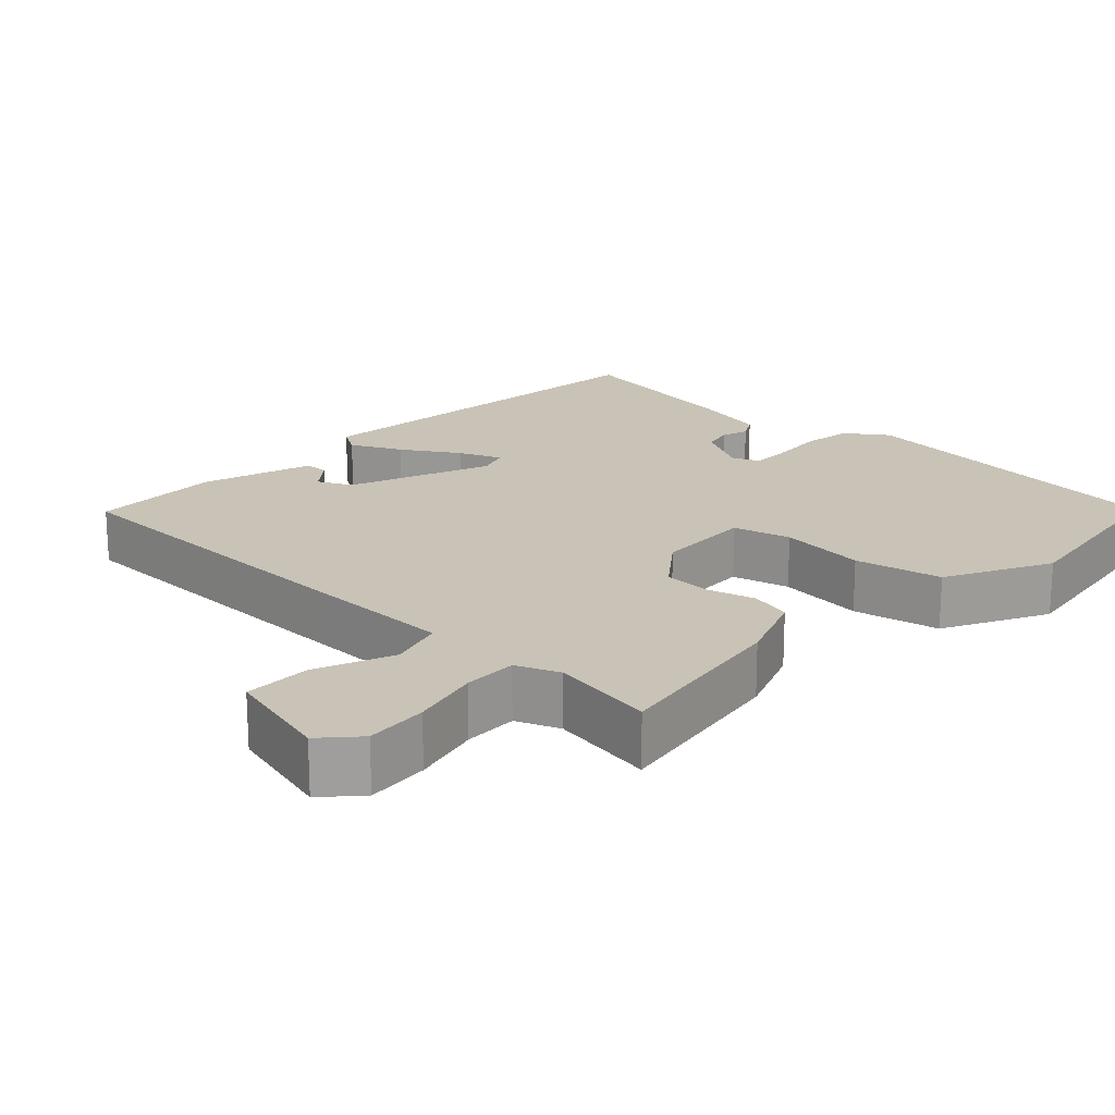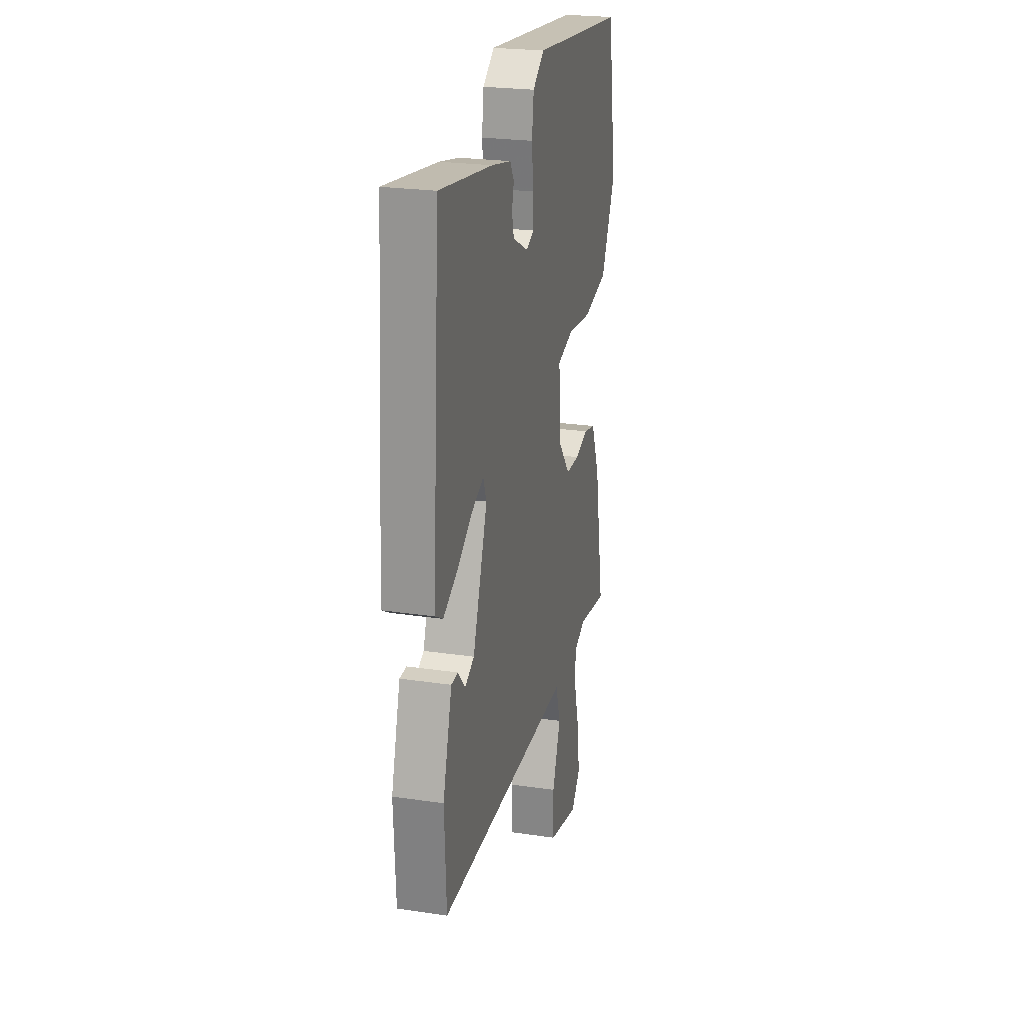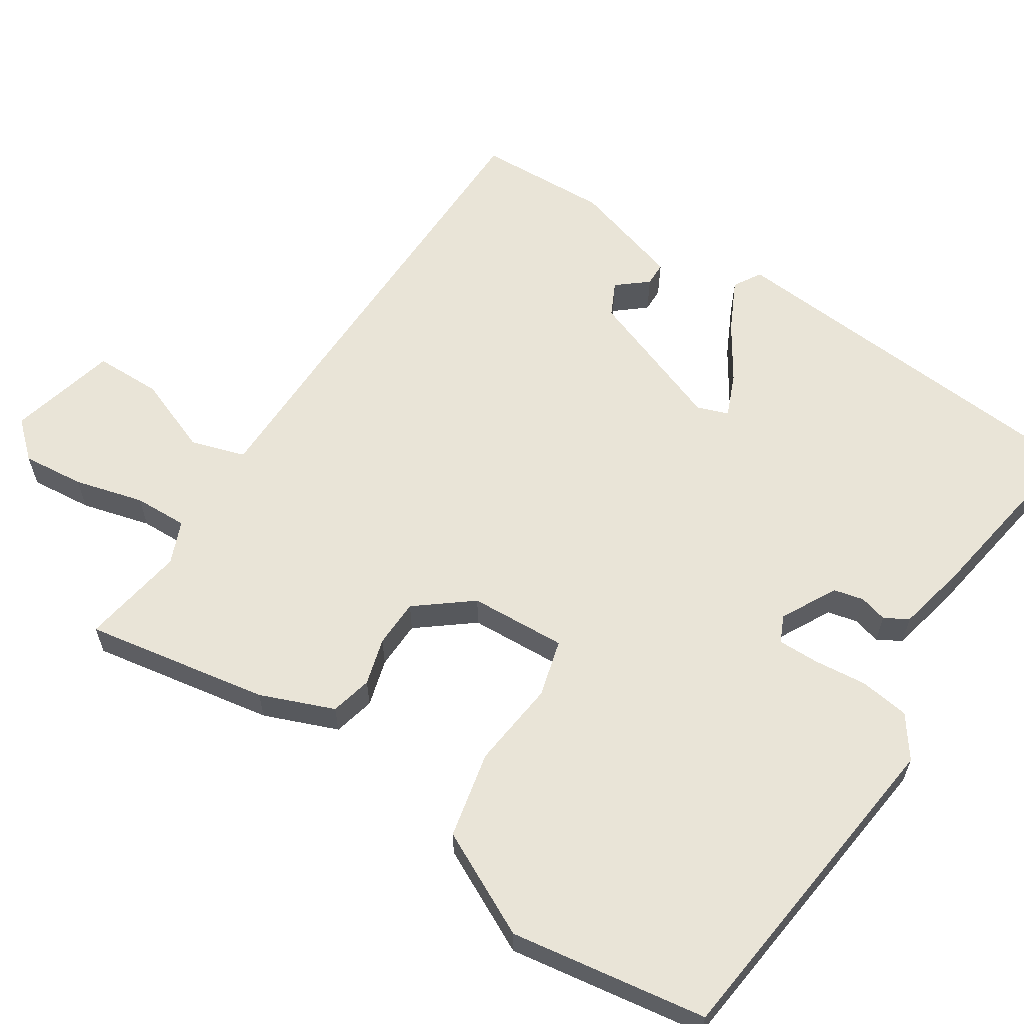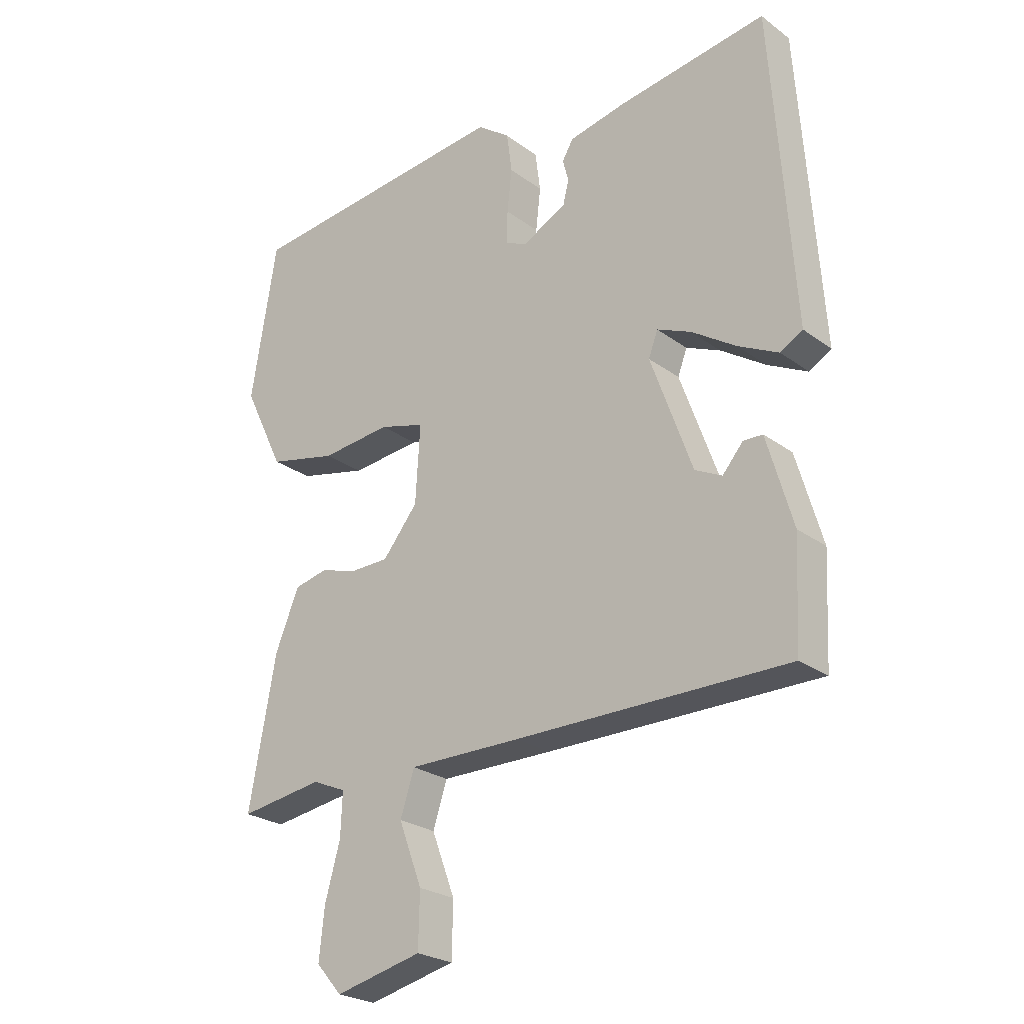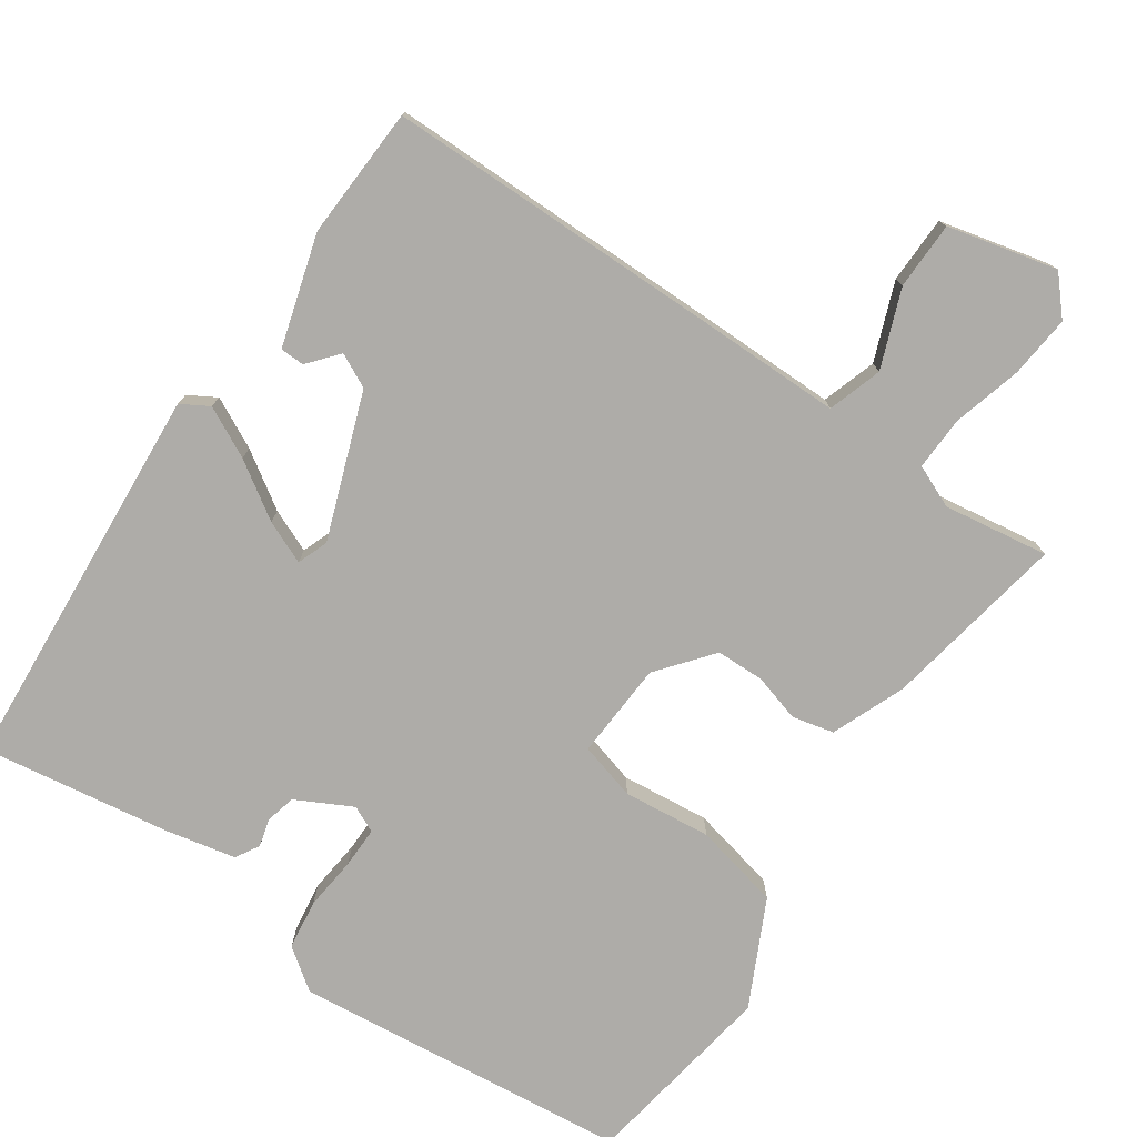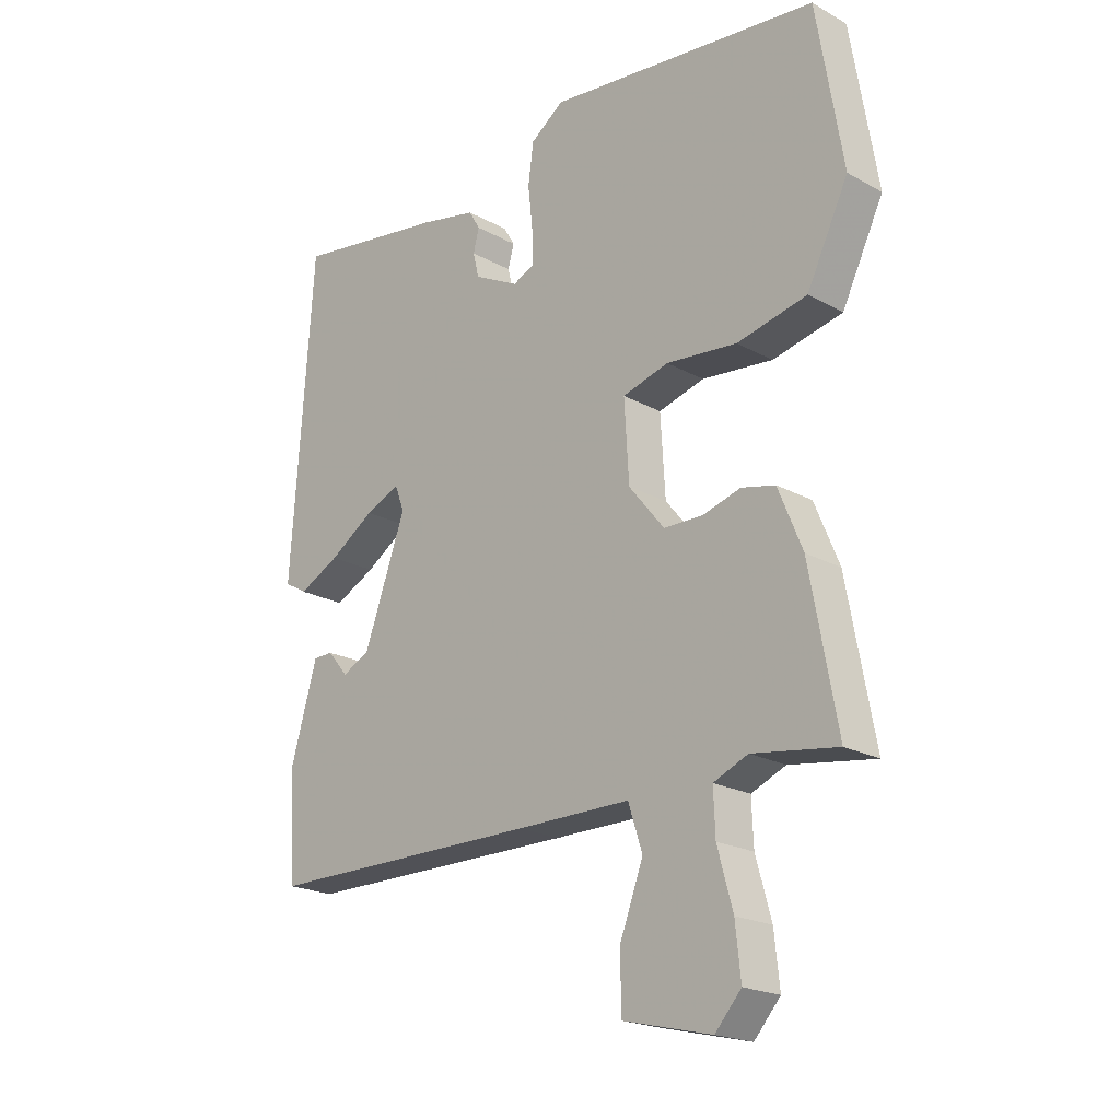
<metadata>
{"format":"obj","ext":"obj","renderer":"f3d","projection":"perspective","resolution":1024,"background":"white","views":[{"elev":19.4,"azim":-135.4,"up":"+Y"},{"elev":24.0,"azim":103.9,"up":"+Z"},{"elev":60.9,"azim":-56.3,"up":"+Y"},{"elev":-24.9,"azim":40.2,"up":"+Z"},{"elev":-76.8,"azim":145.8,"up":"+Y"},{"elev":-20.5,"azim":-135.0,"up":"+Z"}]}
</metadata>
<code>
v 0.5 0.07 -0.5
v 0.035 0.07 -0.5
v -0.158 0.07 -0.499
v -0.182 0.07 -0.573
v -0.142 0.07 -0.679
v -0.144 0.07 -0.771
v -0.293 0.07 -0.806
v -0.337 0.07 -0.756
v -0.328 0.07 -0.671
v -0.302 0.07 -0.577
v -0.299 0.07 -0.504
v -0.357 0.07 -0.479
v -0.5 0.07 -0.5
v -0.454 0.07 -0.249
v -0.413 0.07 -0.149
v -0.356 0.07 -0.136
v -0.292 0.07 -0.155
v -0.226 0.07 -0.154
v -0.166 0.07 -0.08
v -0.158 0.07 0.052
v -0.236 0.07 0.074
v -0.356 0.07 0.062
v -0.474 0.07 0.089
v -0.544 0.07 0.233
v -0.5 0.07 0.5
v -0.04 0.07 0.547
v 0.016 0.07 0.506
v 0.025 0.07 0.438
v 0.017 0.07 0.365
v 0.016 0.07 0.309
v 0.052 0.07 0.292
v 0.128 0.07 0.331
v 0.138 0.07 0.372
v 0.128 0.07 0.41
v 0.147 0.07 0.442
v 0.243 0.07 0.462
v 0.5 0.07 0.5
v 0.537 0.07 -0.034
v 0.499 0.07 -0.056
v 0.43 0.07 -0.021
v 0.354 0.07 0.029
v 0.296 0.07 0.054
v 0.28 0.07 0.012
v 0.351 0.07 -0.185
v 0.397 0.07 -0.208
v 0.432 0.07 -0.167
v 0.465 0.07 -0.168
v 0.509 0.07 -0.32
v 0.5 0 -0.5
v 0.035 0 -0.5
v -0.158 0 -0.499
v -0.182 0 -0.573
v -0.142 0 -0.679
v -0.144 0 -0.771
v -0.293 0 -0.806
v -0.337 0 -0.756
v -0.328 0 -0.671
v -0.302 0 -0.577
v -0.299 0 -0.504
v -0.357 0 -0.479
v -0.5 0 -0.5
v -0.454 0 -0.249
v -0.413 0 -0.149
v -0.356 0 -0.136
v -0.292 0 -0.155
v -0.226 0 -0.154
v -0.166 0 -0.08
v -0.158 0 0.052
v -0.236 0 0.074
v -0.356 0 0.062
v -0.474 0 0.089
v -0.544 0 0.233
v -0.5 0 0.5
v -0.04 0 0.547
v 0.016 0 0.506
v 0.025 0 0.438
v 0.017 0 0.365
v 0.016 0 0.309
v 0.052 0 0.292
v 0.128 0 0.331
v 0.138 0 0.372
v 0.128 0 0.41
v 0.147 0 0.442
v 0.243 0 0.462
v 0.5 0 0.5
v 0.537 0 -0.034
v 0.499 0 -0.056
v 0.43 0 -0.021
v 0.354 0 0.029
v 0.296 0 0.054
v 0.28 0 0.012
v 0.351 0 -0.185
v 0.397 0 -0.208
v 0.432 0 -0.167
v 0.465 0 -0.168
v 0.509 0 -0.32
f 47 48 1
f 46 47 1
f 45 46 1
f 1 2 3
f 45 1 3
f 44 45 3
f 43 44 3
f 42 43 3
f 39 40 41
f 38 39 41
f 37 38 41
f 36 37 41
f 35 36 41
f 34 35 41
f 33 34 41
f 32 33 41 42
f 31 32 42 3
f 27 28 29
f 26 27 29
f 25 26 29
f 24 25 29
f 23 24 29
f 22 23 29
f 21 22 29
f 20 21 29 30
f 31 3 4
f 30 31 4
f 20 30 4
f 19 20 4
f 15 16 17
f 14 15 17
f 13 14 17
f 12 13 17
f 11 12 17 18
f 18 19 4
f 11 18 4
f 10 11 4
f 8 9 10
f 7 8 10
f 6 7 10
f 5 6 10
f 4 5 10
f 49 96 95
f 49 95 94
f 49 94 93
f 51 50 49
f 51 49 93
f 51 93 92
f 51 92 91
f 51 91 90
f 89 88 87
f 89 87 86
f 89 86 85
f 89 85 84
f 89 84 83
f 89 83 82
f 89 82 81
f 90 89 81 80
f 51 90 80 79
f 77 76 75
f 77 75 74
f 77 74 73
f 77 73 72
f 77 72 71
f 77 71 70
f 77 70 69
f 78 77 69 68
f 52 51 79
f 52 79 78
f 52 78 68
f 52 68 67
f 65 64 63
f 65 63 62
f 65 62 61
f 65 61 60
f 66 65 60 59
f 52 67 66
f 52 66 59
f 52 59 58
f 58 57 56
f 58 56 55
f 58 55 54
f 58 54 53
f 58 53 52
f 1 49 50 2
f 2 50 51 3
f 3 51 52 4
f 4 52 53 5
f 5 53 54 6
f 6 54 55 7
f 7 55 56 8
f 8 56 57 9
f 9 57 58 10
f 10 58 59 11
f 11 59 60 12
f 12 60 61 13
f 13 61 62 14
f 14 62 63 15
f 15 63 64 16
f 16 64 65 17
f 17 65 66 18
f 18 66 67 19
f 19 67 68 20
f 20 68 69 21
f 21 69 70 22
f 22 70 71 23
f 23 71 72 24
f 24 72 73 25
f 25 73 74 26
f 26 74 75 27
f 27 75 76 28
f 28 76 77 29
f 29 77 78 30
f 30 78 79 31
f 31 79 80 32
f 32 80 81 33
f 33 81 82 34
f 34 82 83 35
f 35 83 84 36
f 36 84 85 37
f 37 85 86 38
f 38 86 87 39
f 39 87 88 40
f 40 88 89 41
f 41 89 90 42
f 42 90 91 43
f 43 91 92 44
f 44 92 93 45
f 45 93 94 46
f 46 94 95 47
f 47 95 96 48
f 48 96 49 1

</code>
